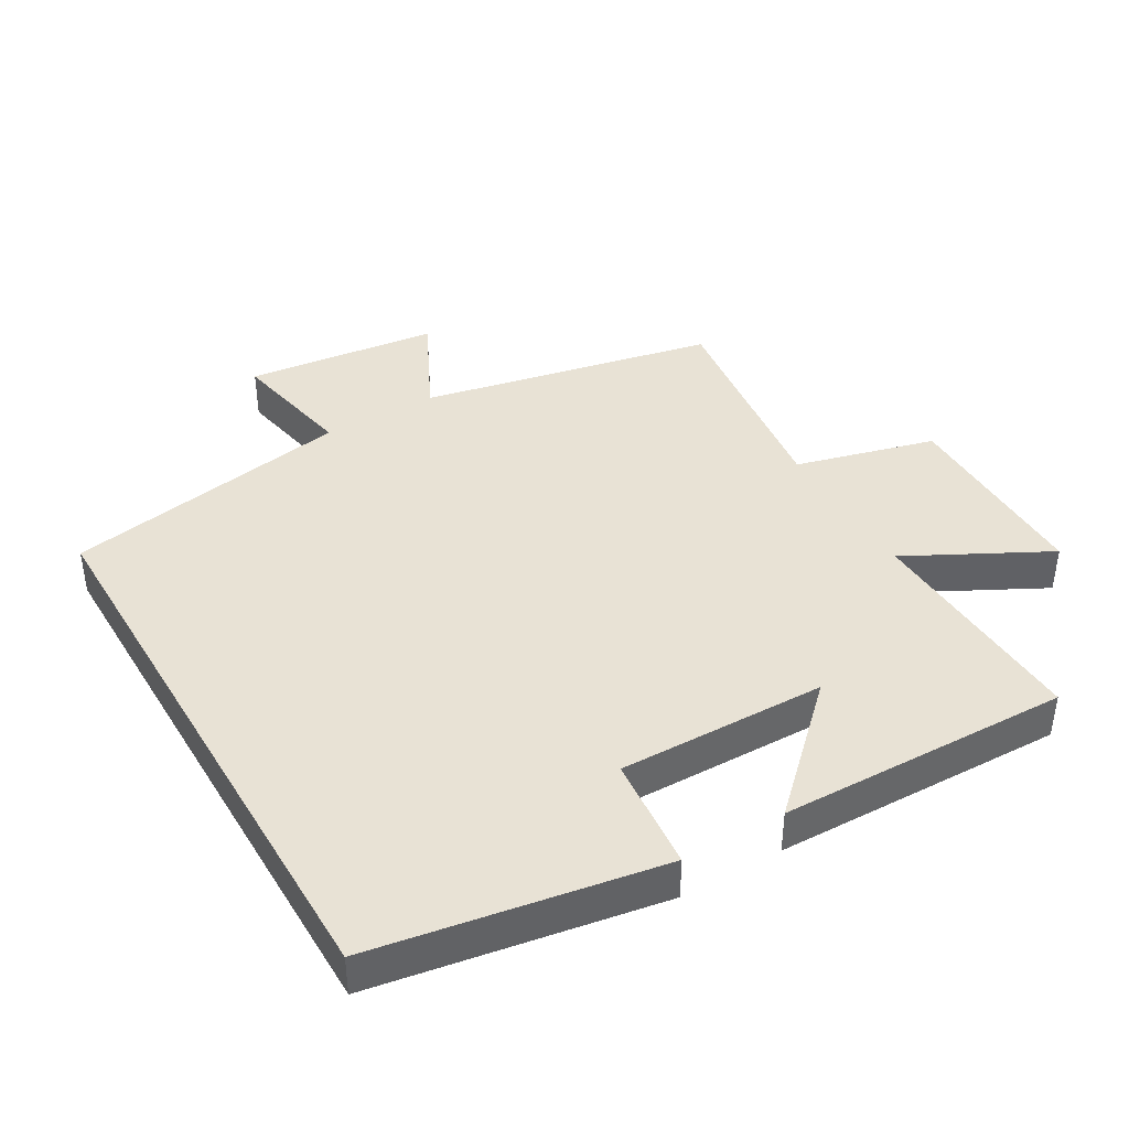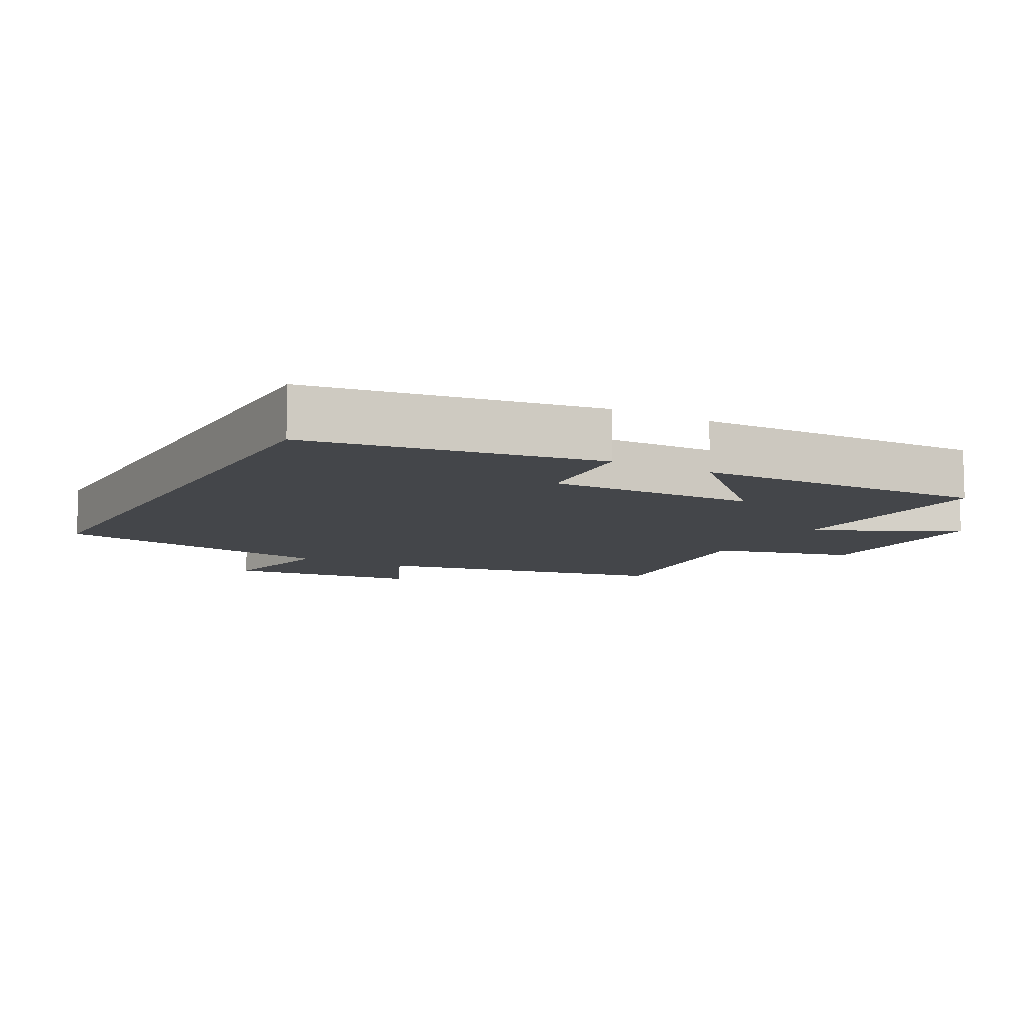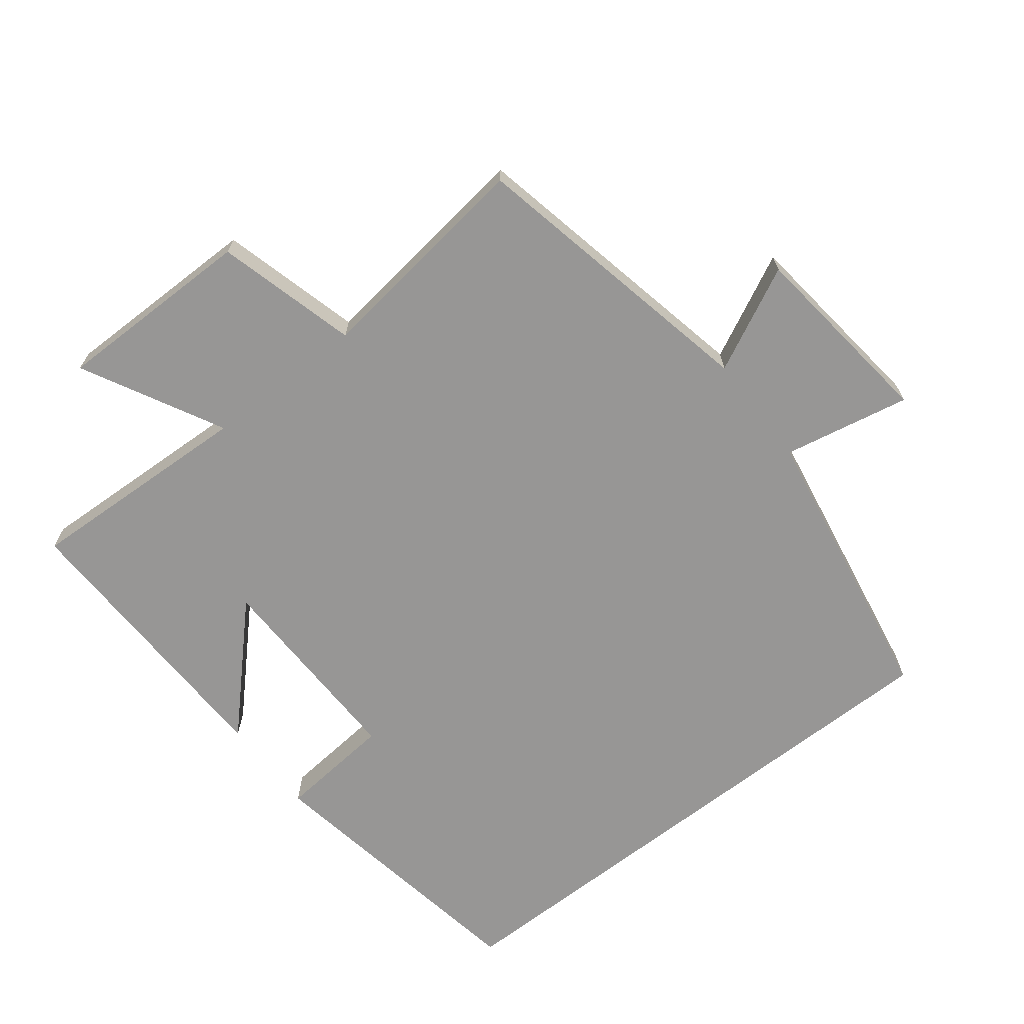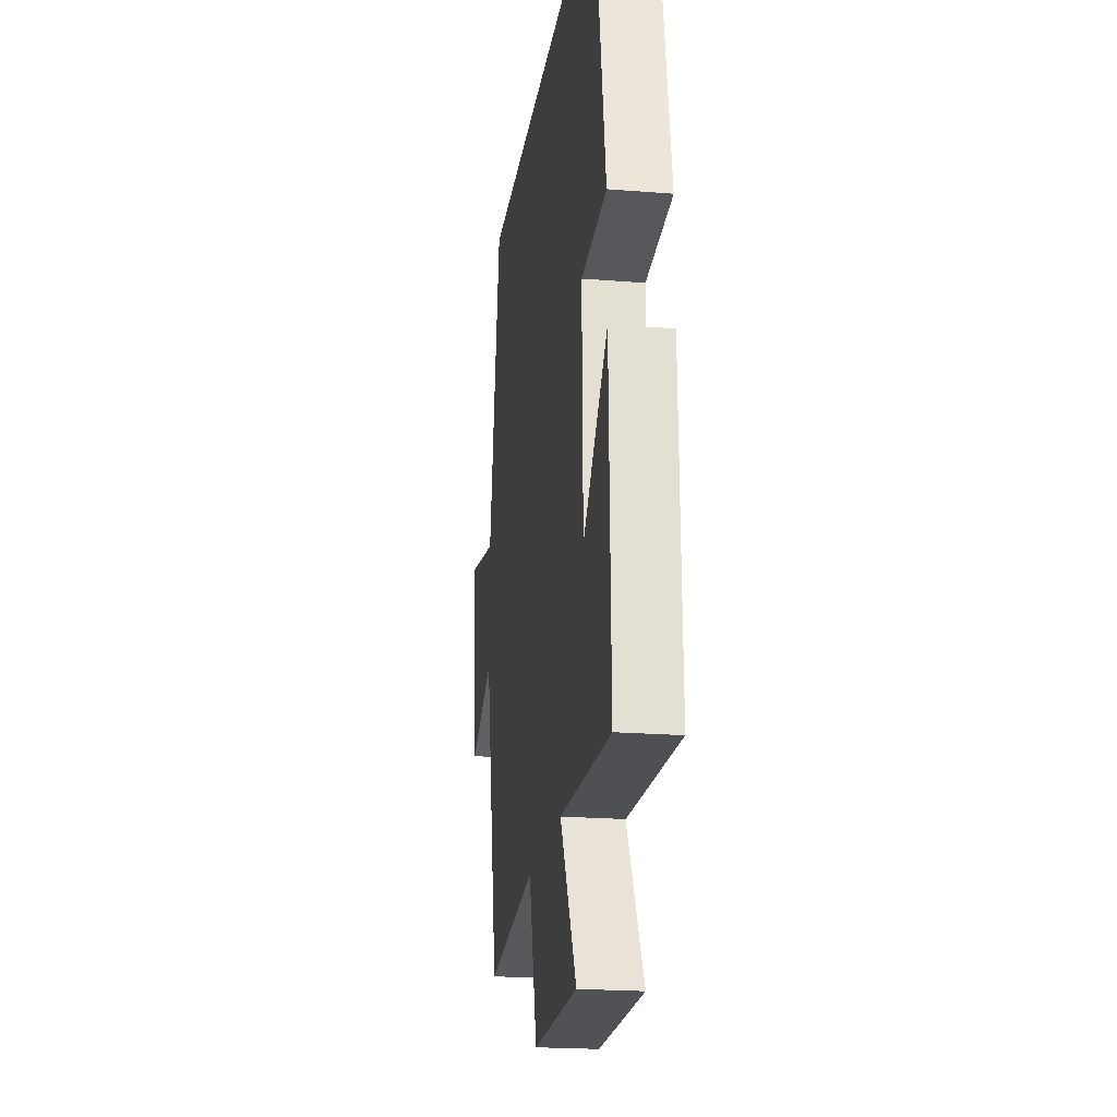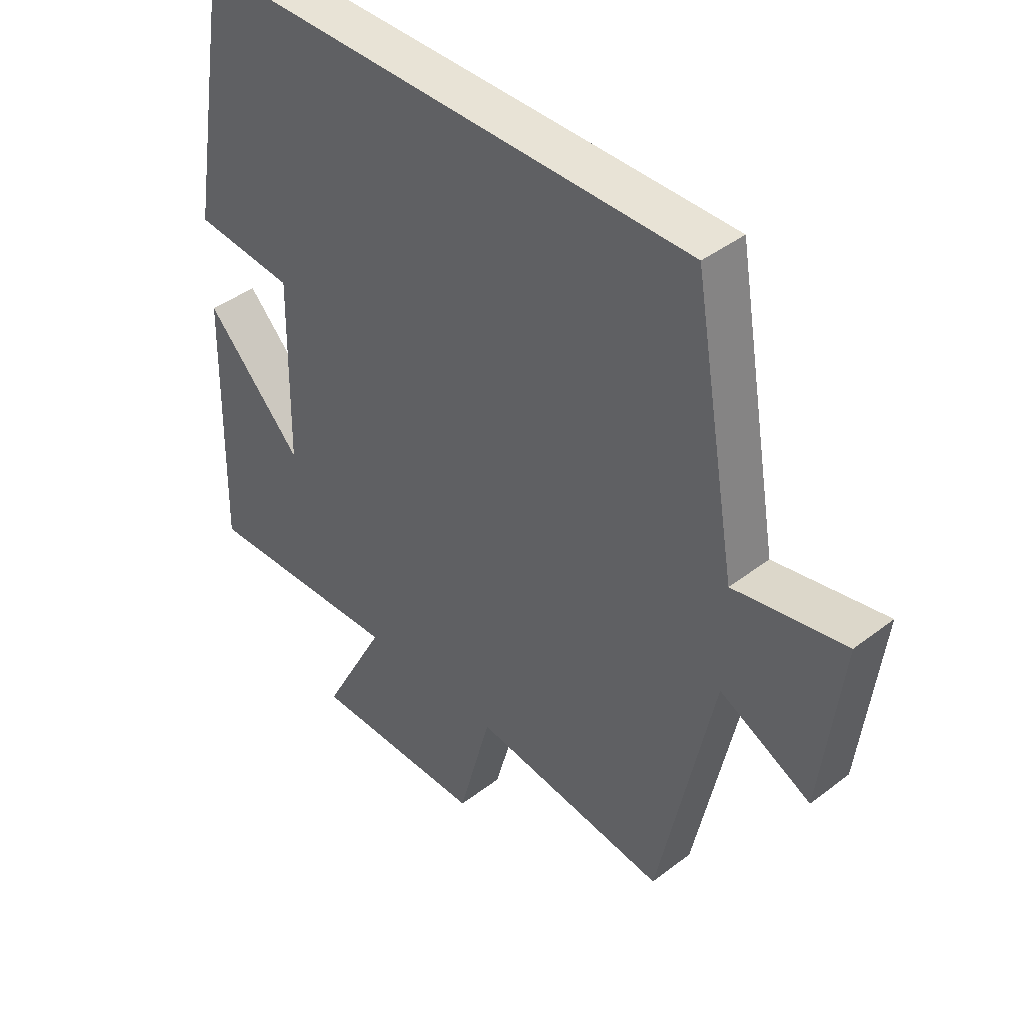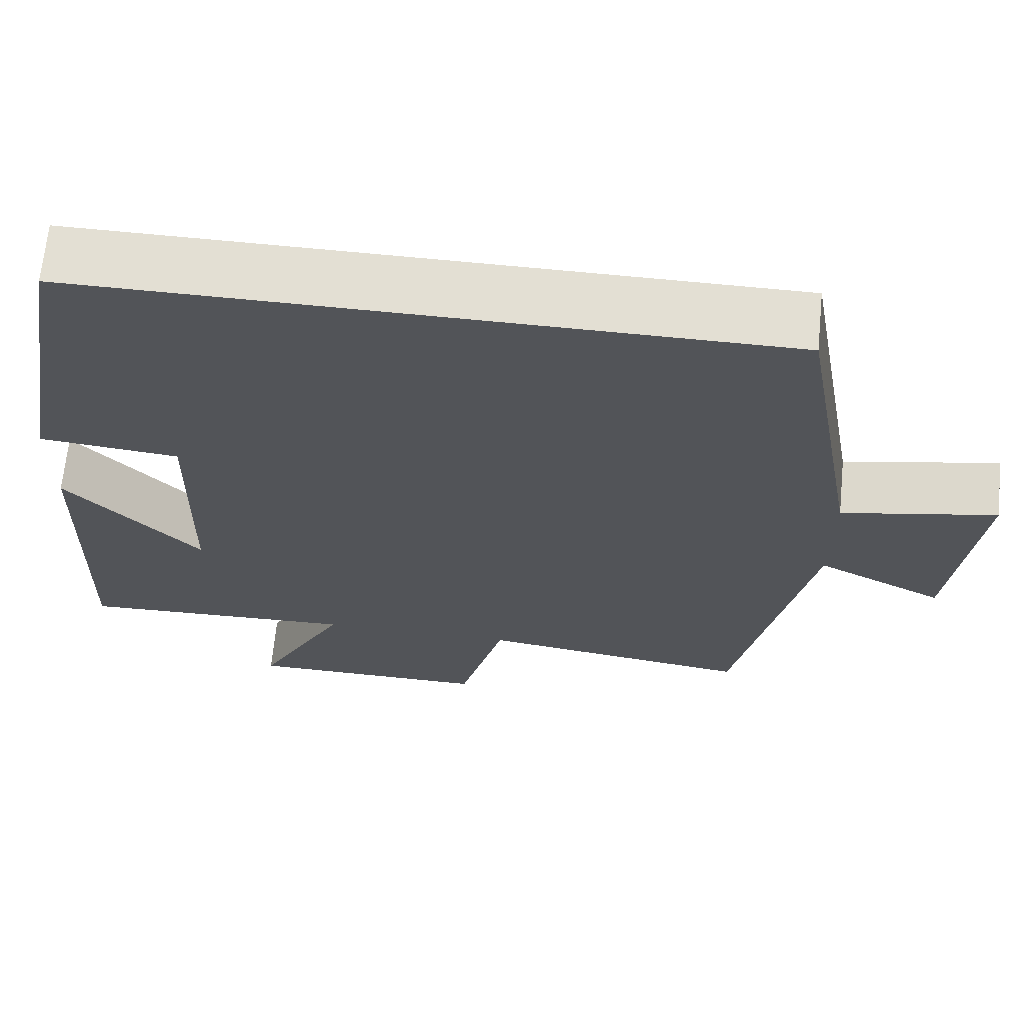
<metadata>
{"format":"obj","ext":"obj","renderer":"f3d","projection":"perspective","resolution":1024,"background":"white","views":[{"elev":40.9,"azim":59.6,"up":"+Y"},{"elev":-9.6,"azim":61.0,"up":"+Y"},{"elev":-67.9,"azim":-142.2,"up":"+Y"},{"elev":-21.3,"azim":81.8,"up":"+Z"},{"elev":41.9,"azim":-132.7,"up":"+Z"},{"elev":66.9,"azim":-174.3,"up":"+Z"}]}
</metadata>
<code>
v 0.511 0.07 -0.514
v 0.169 0.07 -0.5
v 0.279 0.07 -0.709
v -0.019 0.07 -0.709
v -0.075 0.07 -0.5
v -0.408 0.07 -0.544
v -0.5 0.07 -0.104
v -0.655 0.07 -0.181
v -0.689 0.07 0.107
v -0.5 0.07 0.07
v -0.425 0.07 0.5
v 0.427 0.07 0.5
v 0.5 0.07 0.073
v 0.329 0.07 0.057
v 0.335 0.07 -0.253
v 0.5 0.07 -0.081
v 0.511 0 -0.514
v 0.169 0 -0.5
v 0.279 0 -0.709
v -0.019 0 -0.709
v -0.075 0 -0.5
v -0.408 0 -0.544
v -0.5 0 -0.104
v -0.655 0 -0.181
v -0.689 0 0.107
v -0.5 0 0.07
v -0.425 0 0.5
v 0.427 0 0.5
v 0.5 0 0.073
v 0.329 0 0.057
v 0.335 0 -0.253
v 0.5 0 -0.081
f 15 16 1 2
f 14 15 2
f 11 12 13 14
f 10 11 14 2
f 7 8 9 10
f 5 6 7 10
f 5 10 2 3
f 3 4 5
f 18 17 32 31
f 18 31 30
f 30 29 28 27
f 18 30 27 26
f 26 25 24 23
f 26 23 22 21
f 19 18 26 21
f 21 20 19
f 1 17 18 2
f 2 18 19 3
f 3 19 20 4
f 4 20 21 5
f 5 21 22 6
f 6 22 23 7
f 7 23 24 8
f 8 24 25 9
f 9 25 26 10
f 10 26 27 11
f 11 27 28 12
f 12 28 29 13
f 13 29 30 14
f 14 30 31 15
f 15 31 32 16
f 16 32 17 1

</code>
